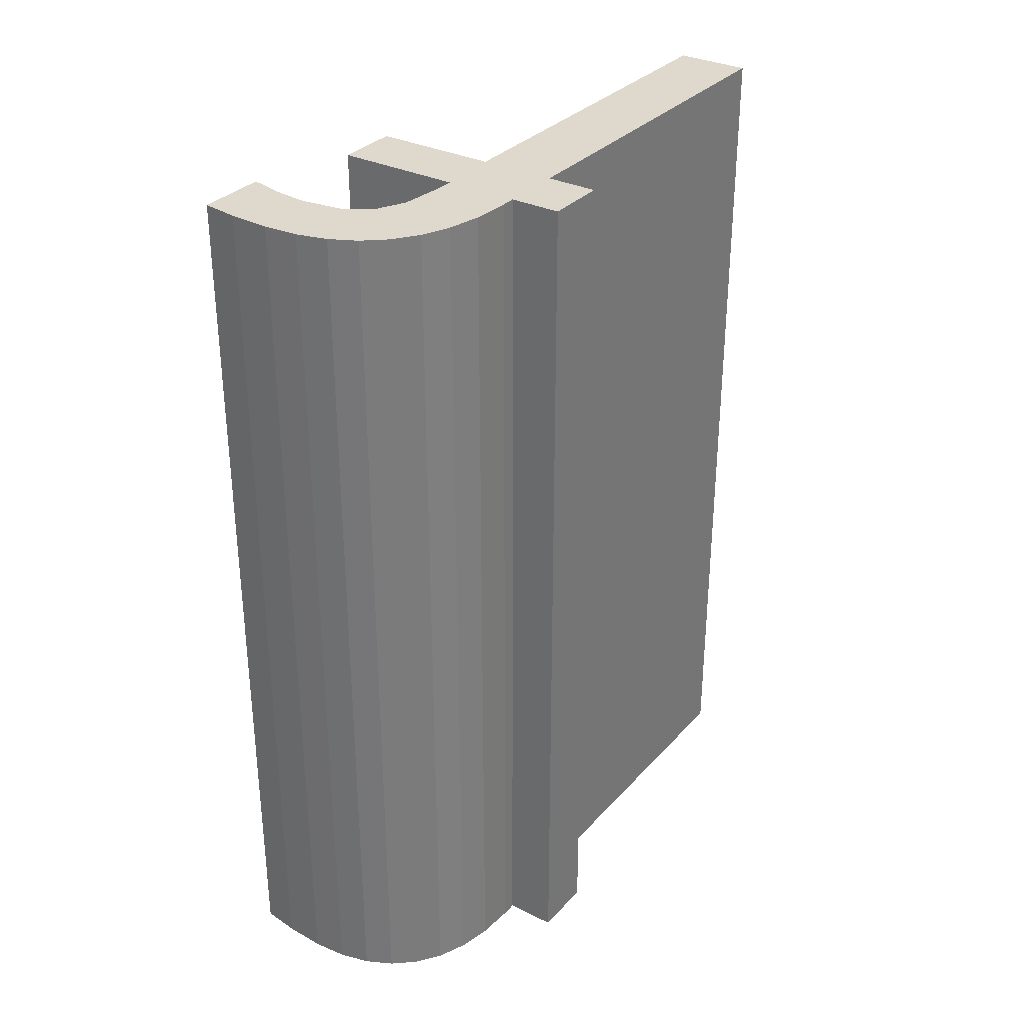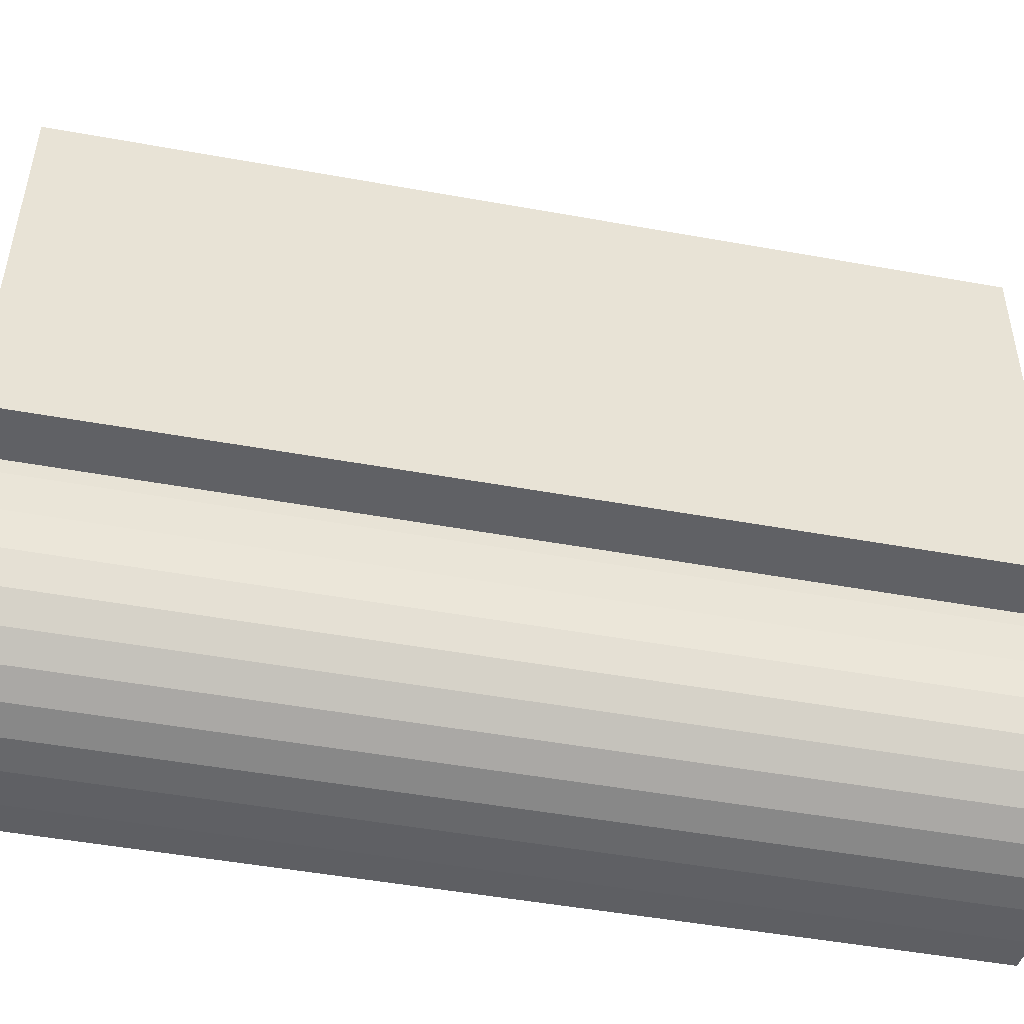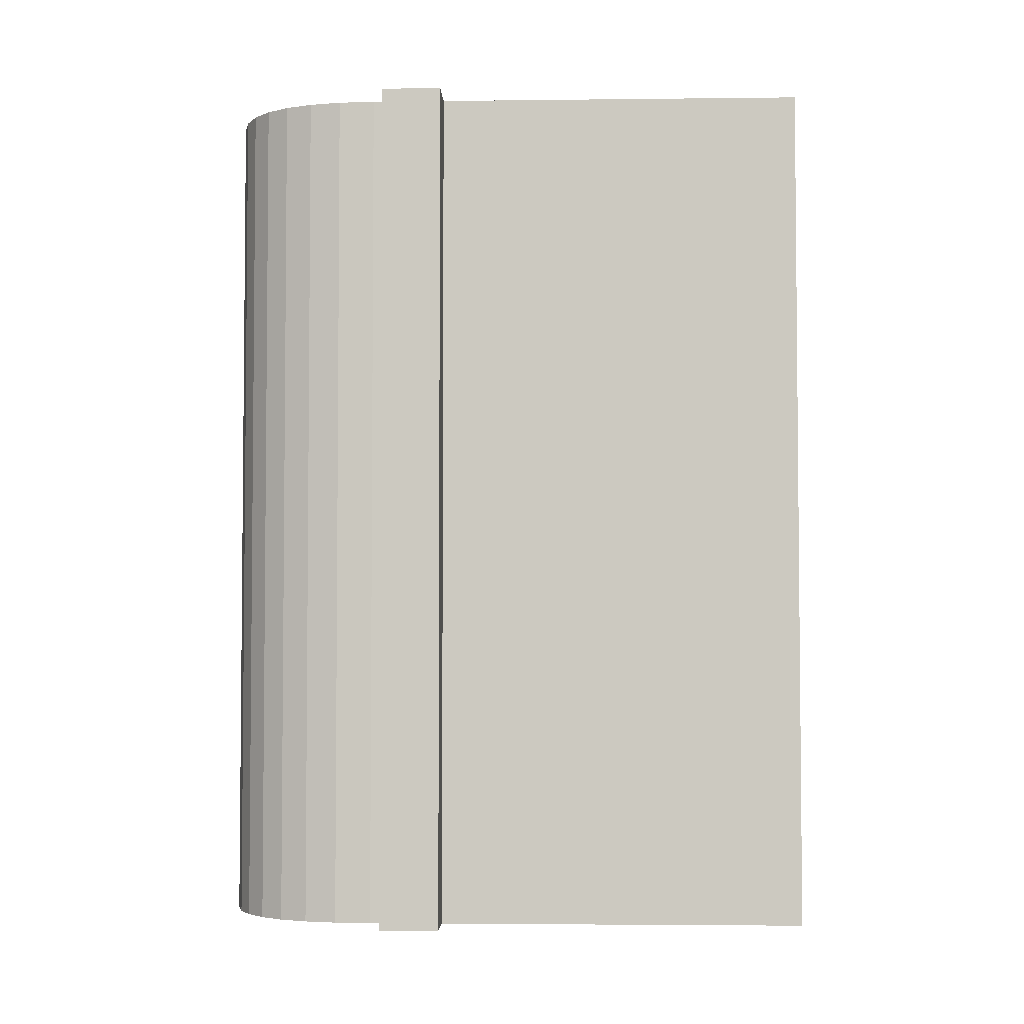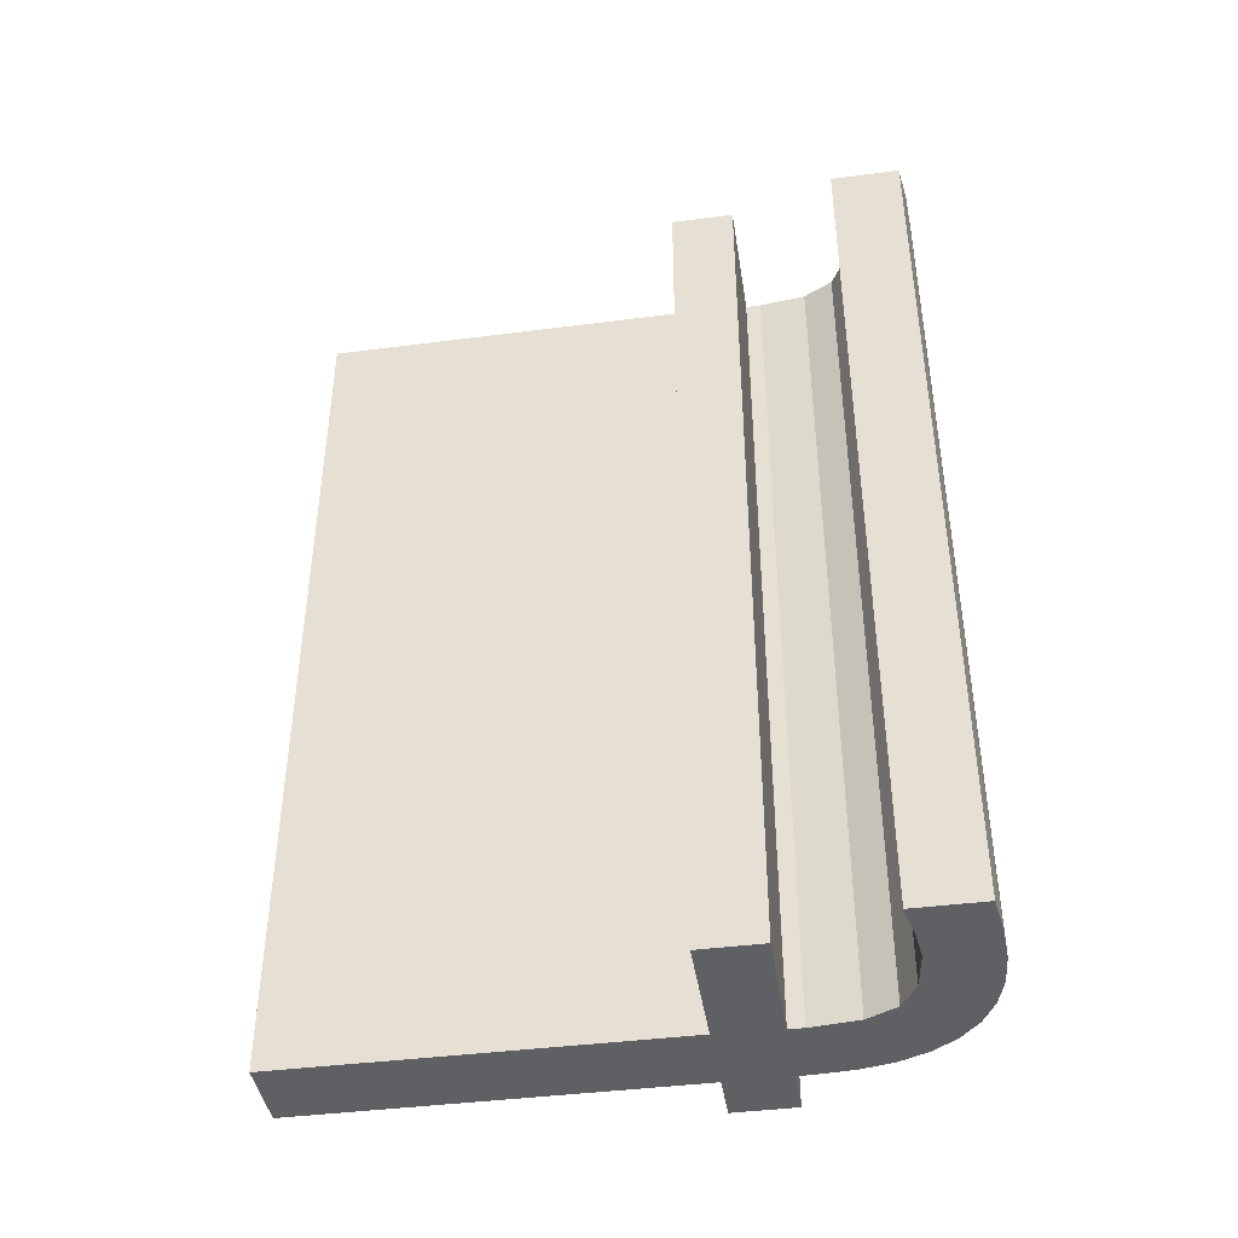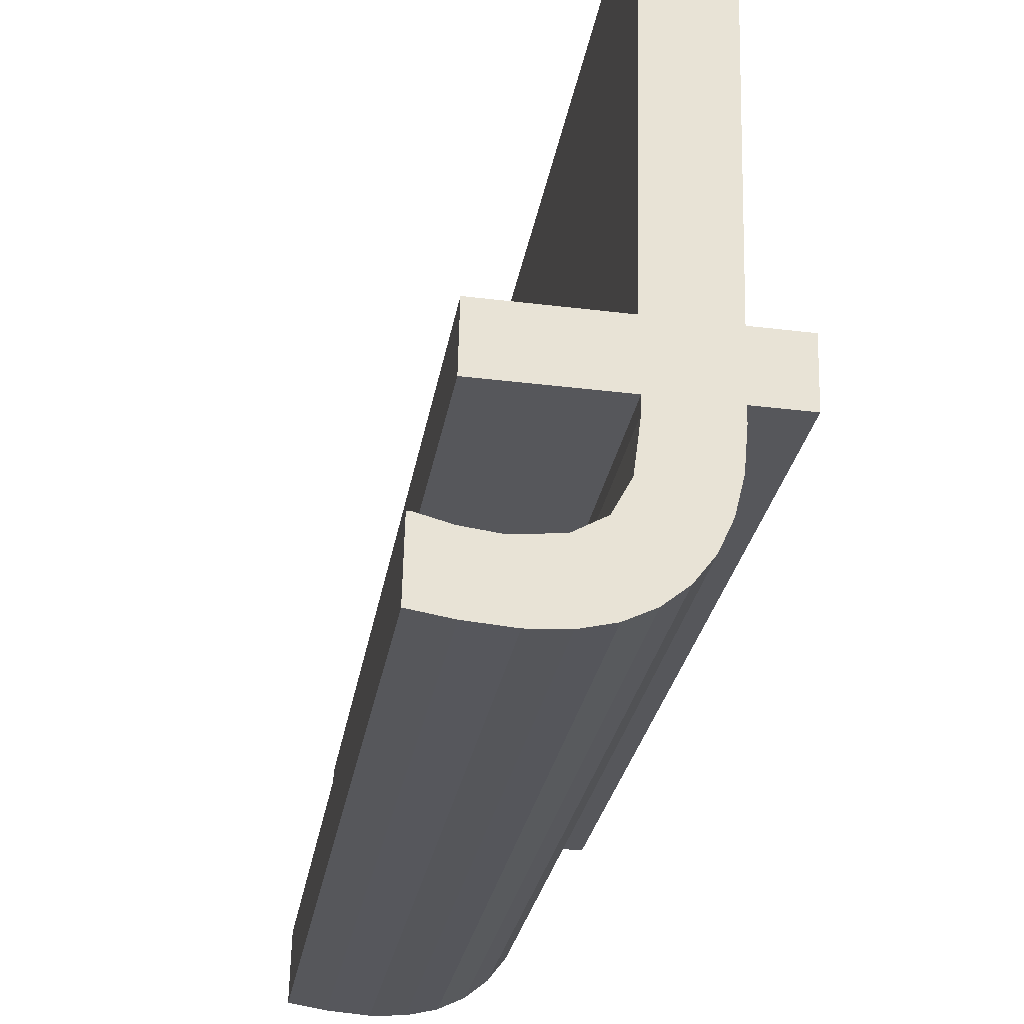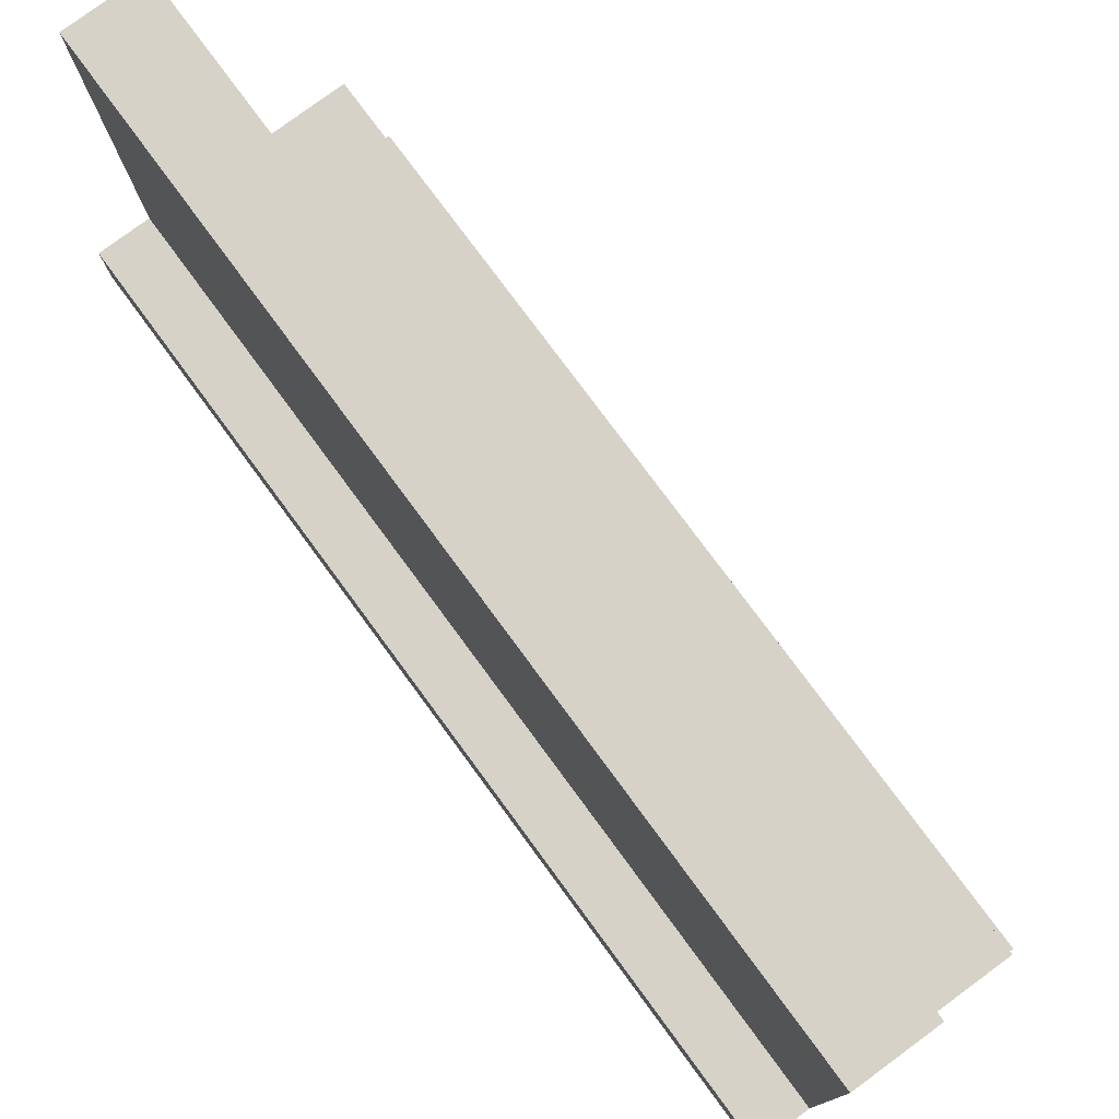
<metadata>
{"format":"obj","ext":"obj","renderer":"f3d","projection":"perspective","resolution":1024,"background":"white","views":[{"elev":32.0,"azim":-146.9,"up":"+Y"},{"elev":-49.5,"azim":-101.3,"up":"+Z"},{"elev":-3.5,"azim":-89.2,"up":"+Y"},{"elev":-42.1,"azim":97.4,"up":"+Y"},{"elev":-26.9,"azim":171.0,"up":"+Z"},{"elev":76.7,"azim":-36.3,"up":"+Z"}]}
</metadata>
<code>
o mesh225/mesh225-geometry#mesh225-geometry
v 0.2236 -0.1337 -0.02596
v 0.2238 -0.1337 -0.02347
v 0.2241 -0.1337 -0.02619
v 0.2238 -0.1337 -0.0232
v 0.2239 -0.1337 -0.02431
v 0.2236 -0.1495 -0.02596
v 0.2236 -0.1337 -0.0153
v 0.2238 -0.1495 -0.0232
v 0.2242 -0.1337 -0.02483
v 0.2238 -0.1495 -0.02347
v 0.2241 -0.1495 -0.02619
v 0.2232 -0.1495 -0.02565
v 0.2232 -0.1337 -0.02565
v 0.2238 -0.1337 -0.0221
v 0.226 -0.1337 -0.02315
v 0.2246 -0.1337 -0.02631
v 0.2239 -0.1495 -0.02431
v 0.2236 -0.1495 -0.0153
v 0.2229 -0.1337 -0.02524
v 0.226 -0.1495 -0.02315
v 0.2246 -0.1337 -0.0251
v 0.2242 -0.1495 -0.02483
v 0.2246 -0.1495 -0.02631
v 0.2229 -0.1495 -0.02524
v 0.2227 -0.1337 -0.02475
v 0.2259 -0.1337 -0.02204
v 0.2223 -0.1337 -0.01533
v 0.2238 -0.1495 -0.0221
v 0.2259 -0.1495 -0.02204
v 0.2252 -0.1337 -0.02634
v 0.2246 -0.1495 -0.0251
v 0.2227 -0.1495 -0.02475
v 0.2225 -0.1337 -0.02416
v 0.2223 -0.1495 -0.01533
v 0.2254 -0.1337 -0.02518
v 0.2254 -0.1495 -0.02518
v 0.2252 -0.1495 -0.02634
v 0.2225 -0.1495 -0.02416
v 0.2224 -0.1337 -0.02213
v 0.2224 -0.1495 -0.02213
v 0.2259 -0.1337 -0.02629
v 0.2225 -0.1495 -0.02349
v 0.2225 -0.1337 -0.02323
v 0.2225 -0.1495 -0.02323
v 0.226 -0.1337 -0.0251
v 0.226 -0.1495 -0.0251
v 0.2259 -0.1495 -0.02629
v 0.2225 -0.1337 -0.02349
v 0.2215 -0.1337 -0.02215
v 0.2216 -0.1495 -0.02325
v 0.2266 -0.1337 -0.02618
v 0.2216 -0.1337 -0.02325
v 0.2215 -0.1495 -0.02215
v 0.2265 -0.1337 -0.02497
v 0.2265 -0.1495 -0.02497
v 0.2266 -0.1495 -0.02618
v 0.2265 -0.1337 -0.02497
v 0.2265 -0.1495 -0.02497
f 1 2 3
f 2 1 4
f 3 2 1
f 4 1 2
f 5 3 2
f 2 3 5
f 1 3 6
f 6 3 1
f 4 1 7
f 7 1 4
f 4 8 2
f 2 8 4
f 9 3 5
f 5 3 9
f 2 10 5
f 5 10 2
f 11 6 3
f 3 6 11
f 6 12 1
f 1 12 6
f 1 13 7
f 7 13 1
f 14 4 7
f 7 4 14
f 4 15 8
f 8 15 4
f 10 2 8
f 8 2 10
f 16 3 9
f 9 3 16
f 5 17 9
f 9 17 5
f 17 5 10
f 10 5 17
f 11 10 6
f 6 10 11
f 3 16 11
f 11 16 3
f 6 18 12
f 12 18 6
f 13 1 12
f 12 1 13
f 13 19 7
f 7 19 13
f 4 14 15
f 15 14 4
f 7 18 14
f 14 18 7
f 20 8 15
f 15 8 20
f 8 6 10
f 10 6 8
f 21 16 9
f 9 16 21
f 22 9 17
f 17 9 22
f 17 10 11
f 11 10 17
f 23 11 16
f 16 11 23
f 8 18 6
f 6 18 8
f 12 18 24
f 24 18 12
f 13 12 19
f 19 12 13
f 19 25 7
f 7 25 19
f 26 15 14
f 14 15 26
f 7 27 18
f 18 27 7
f 28 14 18
f 18 14 28
f 20 28 8
f 8 28 20
f 20 15 29
f 29 15 20
f 30 16 21
f 21 16 30
f 21 9 31
f 31 9 21
f 22 31 9
f 9 31 22
f 22 17 11
f 11 17 22
f 23 22 11
f 11 22 23
f 16 30 23
f 23 30 16
f 28 18 8
f 8 18 28
f 24 18 32
f 32 18 24
f 24 19 12
f 12 19 24
f 19 24 25
f 25 24 19
f 25 33 7
f 7 33 25
f 26 29 15
f 15 29 26
f 26 14 29
f 29 14 26
f 7 33 27
f 27 33 7
f 34 18 27
f 27 18 34
f 28 29 14
f 14 29 28
f 29 28 20
f 20 28 29
f 35 30 21
f 21 30 35
f 31 36 21
f 21 36 31
f 31 22 23
f 23 22 31
f 37 23 30
f 30 23 37
f 32 18 38
f 38 18 32
f 32 25 24
f 24 25 32
f 25 32 33
f 33 32 25
f 27 33 39
f 39 33 27
f 34 40 18
f 18 40 34
f 34 27 40
f 40 27 34
f 41 30 35
f 35 30 41
f 35 21 36
f 36 21 35
f 36 31 37
f 37 31 36
f 37 31 23
f 23 31 37
f 30 41 37
f 37 41 30
f 38 18 42
f 42 18 38
f 38 33 32
f 32 33 38
f 39 33 43
f 43 33 39
f 39 40 27
f 27 40 39
f 44 18 40
f 40 18 44
f 45 41 35
f 35 41 45
f 36 46 35
f 35 46 36
f 47 36 37
f 37 36 47
f 47 37 41
f 41 37 47
f 42 18 44
f 44 18 42
f 42 48 38
f 38 48 42
f 33 38 48
f 48 38 33
f 48 43 33
f 33 43 48
f 39 43 49
f 49 43 39
f 39 49 40
f 40 49 39
f 44 40 50
f 50 40 44
f 51 41 45
f 45 41 51
f 45 35 46
f 46 35 45
f 46 36 47
f 47 36 46
f 41 51 47
f 47 51 41
f 44 43 42
f 42 43 44
f 48 42 43
f 43 42 48
f 52 49 43
f 43 49 52
f 53 40 49
f 49 40 53
f 53 50 40
f 40 50 53
f 44 50 43
f 43 50 44
f 54 51 45
f 45 51 54
f 46 55 45
f 45 55 46
f 56 46 47
f 47 46 56
f 56 47 51
f 51 47 56
f 52 50 49
f 49 50 52
f 52 43 50
f 50 43 52
f 53 49 50
f 50 49 53
f 57 51 54
f 54 51 57
f 54 45 55
f 55 45 54
f 55 46 56
f 56 46 55
f 56 51 58
f 58 51 56
f 57 58 51
f 51 58 57
f 57 54 58
f 58 54 57
f 55 58 54
f 54 58 55
f 58 55 56
f 56 55 58

</code>
